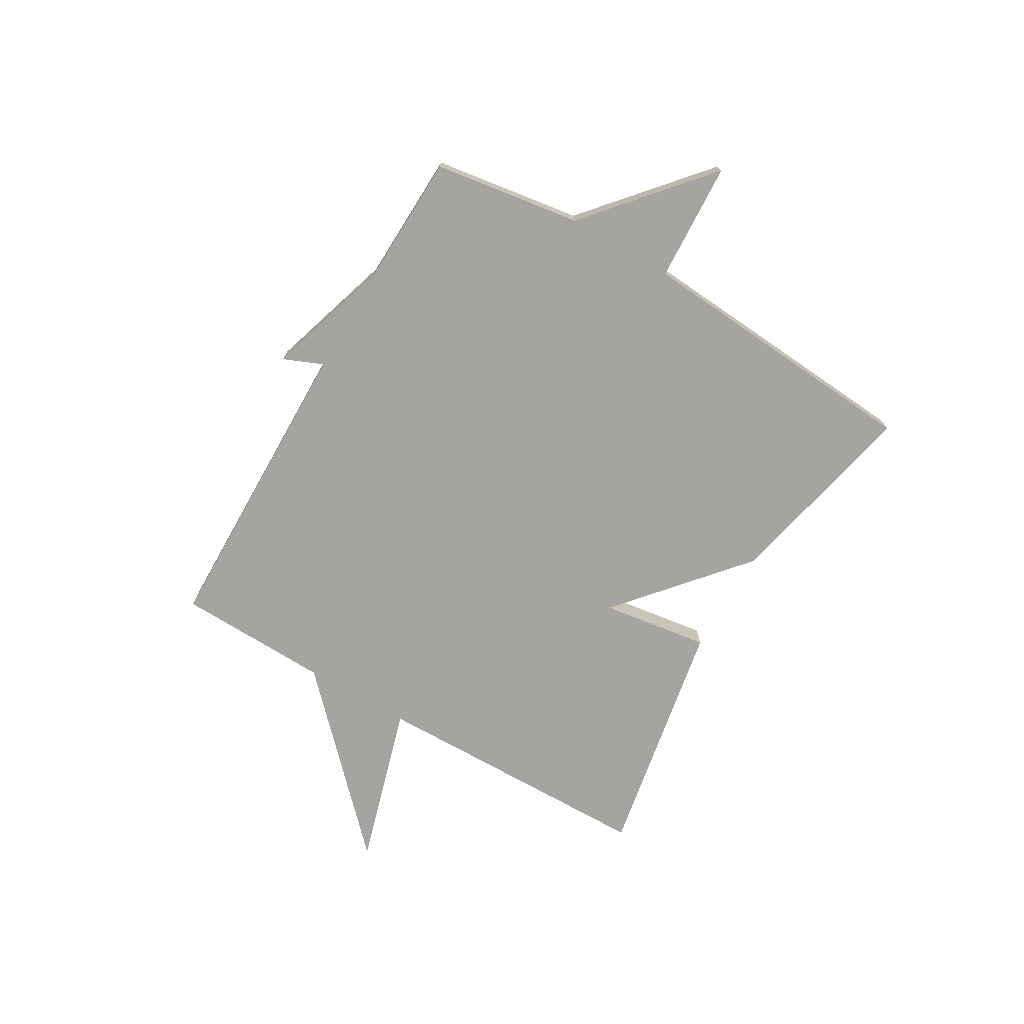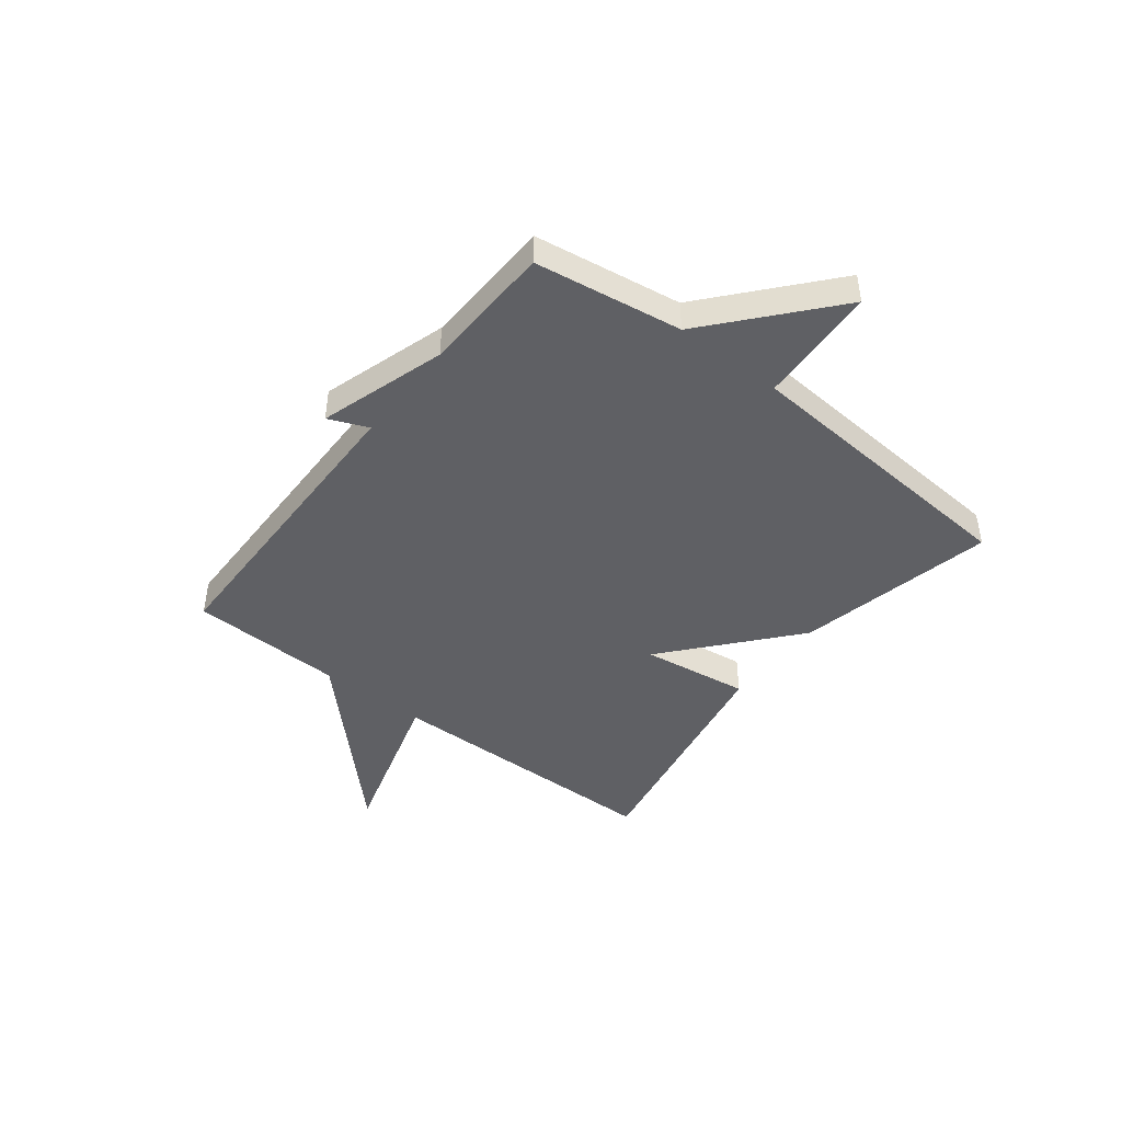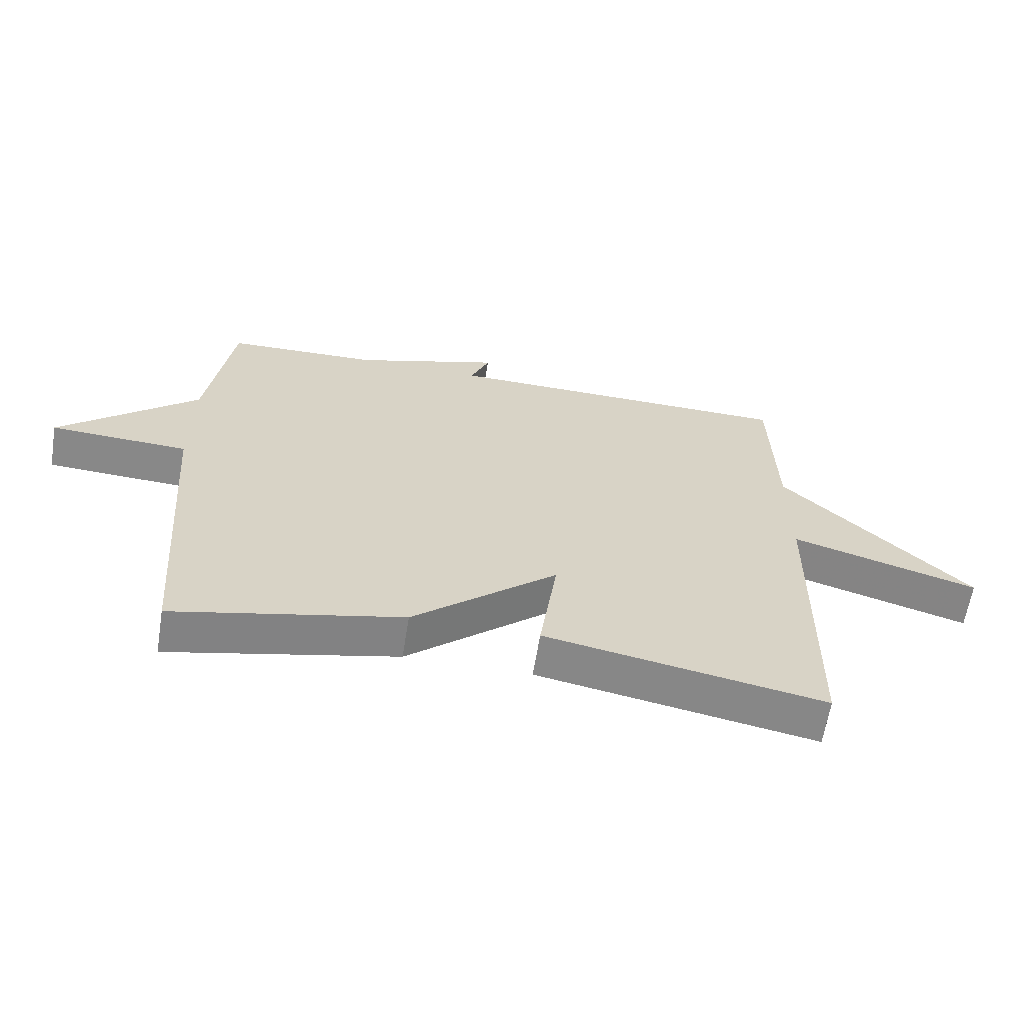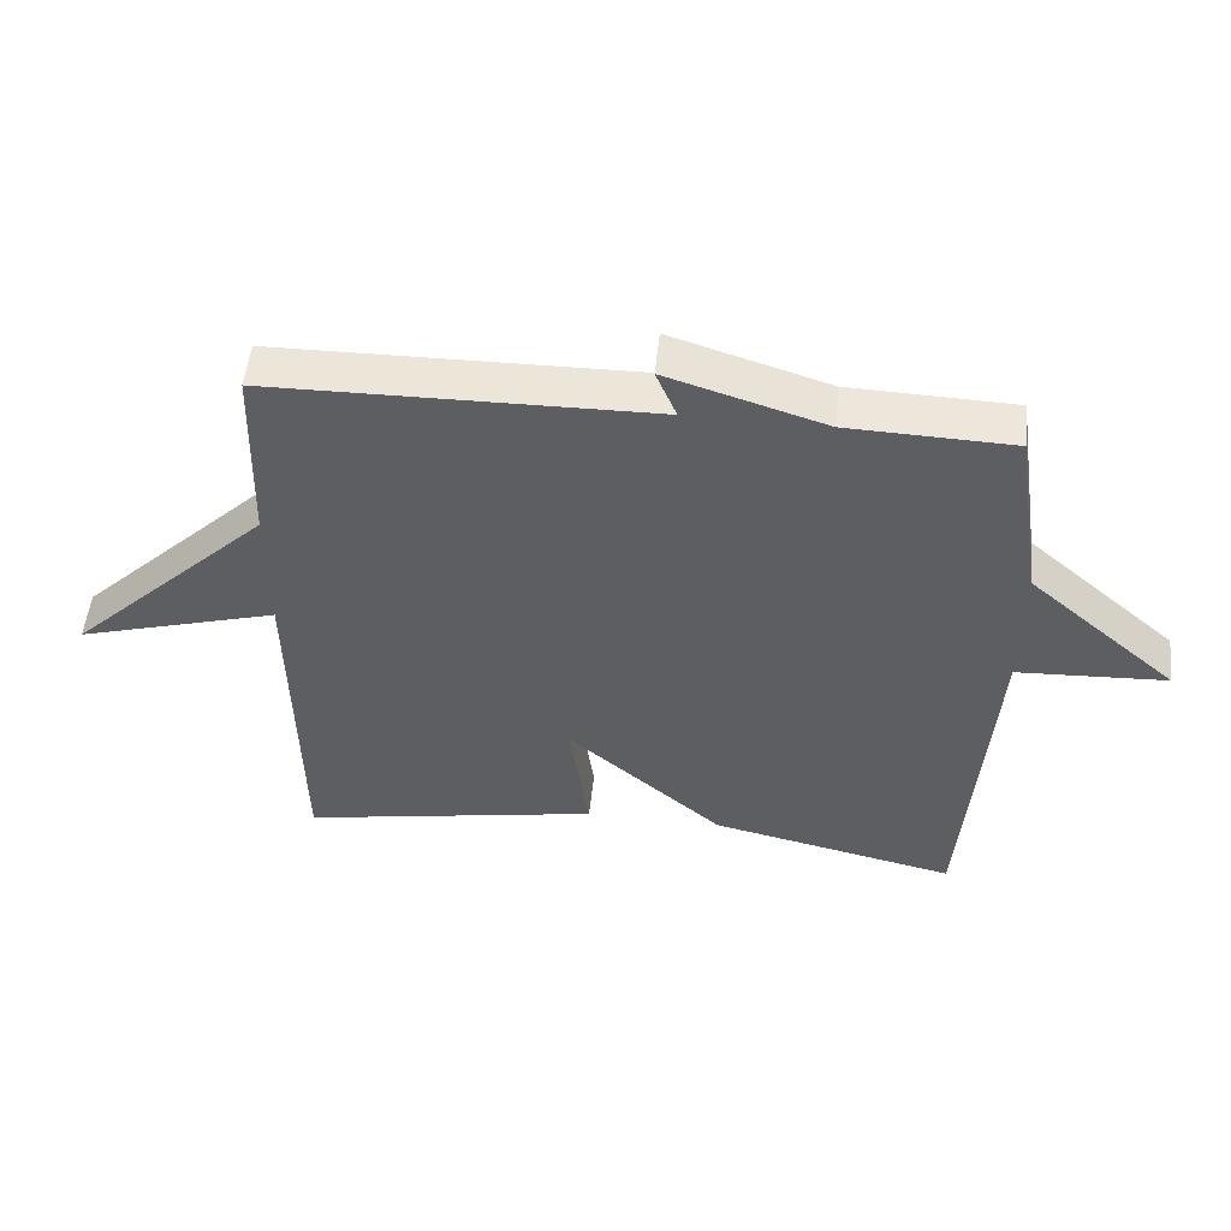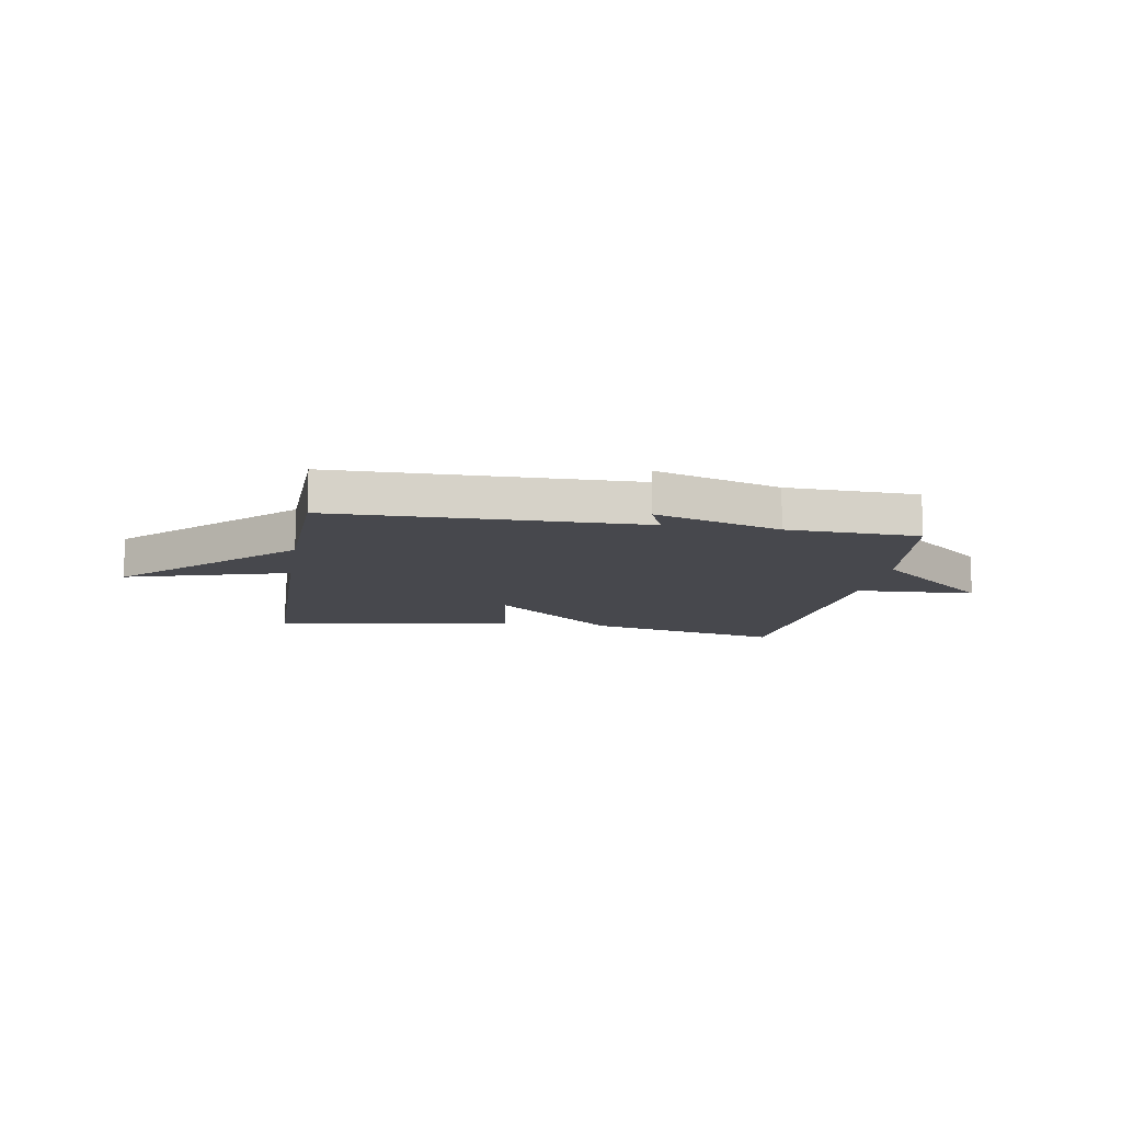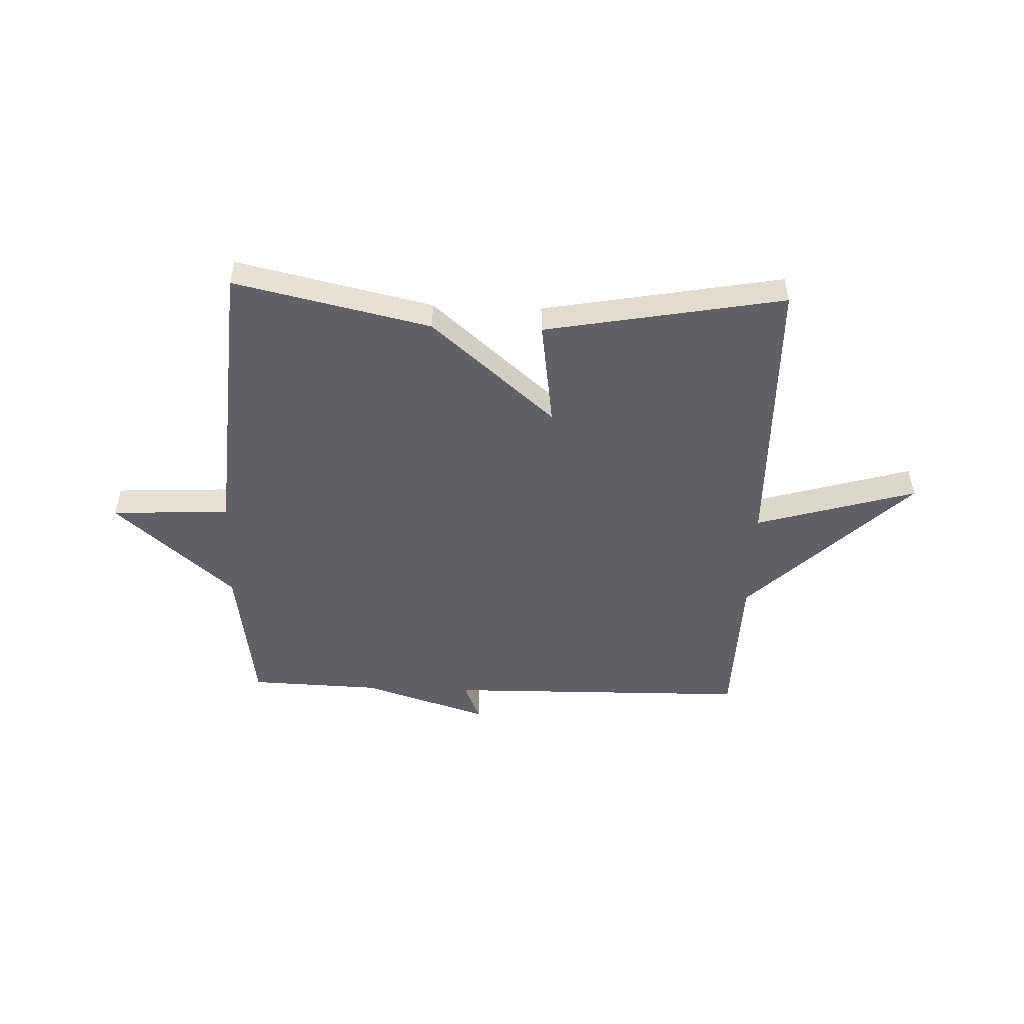
<metadata>
{"format":"obj","ext":"obj","renderer":"f3d","projection":"perspective","resolution":1024,"background":"white","views":[{"elev":-73.4,"azim":59.8,"up":"+Y"},{"elev":-44.9,"azim":52.2,"up":"+Y"},{"elev":-62.6,"azim":170.9,"up":"+Z"},{"elev":52.0,"azim":6.0,"up":"+Z"},{"elev":-11.8,"azim":-9.6,"up":"+Y"},{"elev":-50.4,"azim":177.9,"up":"+Y"}]}
</metadata>
<code>
v -0.5 0.07 -0.5
v -0.508 0.07 0.021
v -0.803 0.07 -0.065
v -0.508 0.07 0.221
v -0.5 0.07 0.5
v 0.06 0.07 0.508
v 0.03 0.07 0.58
v 0.26 0.07 0.508
v 0.5 0.07 0.5
v 0.54 0.07 0.231
v 0.758 0.07 0.042
v 0.54 0.07 0.031
v 0.5 0.07 -0.5
v 0.14 0.07 -0.42
v -0.088 0.07 -0.224
v -0.06 0.07 -0.42
v -0.5 0 -0.5
v -0.508 0 0.021
v -0.803 0 -0.065
v -0.508 0 0.221
v -0.5 0 0.5
v 0.06 0 0.508
v 0.03 0 0.58
v 0.26 0 0.508
v 0.5 0 0.5
v 0.54 0 0.231
v 0.758 0 0.042
v 0.54 0 0.031
v 0.5 0 -0.5
v 0.14 0 -0.42
v -0.088 0 -0.224
v -0.06 0 -0.42
f 15 16 1 2
f 12 13 14 15
f 12 15 2
f 10 11 12 2
f 8 9 10 2
f 6 7 8
f 6 8 2
f 5 6 2
f 4 5 2
f 2 3 4
f 18 17 32 31
f 31 30 29 28
f 18 31 28
f 18 28 27 26
f 18 26 25 24
f 24 23 22
f 18 24 22
f 18 22 21
f 18 21 20
f 20 19 18
f 1 17 18 2
f 2 18 19 3
f 3 19 20 4
f 4 20 21 5
f 5 21 22 6
f 6 22 23 7
f 7 23 24 8
f 8 24 25 9
f 9 25 26 10
f 10 26 27 11
f 11 27 28 12
f 12 28 29 13
f 13 29 30 14
f 14 30 31 15
f 15 31 32 16
f 16 32 17 1

</code>
